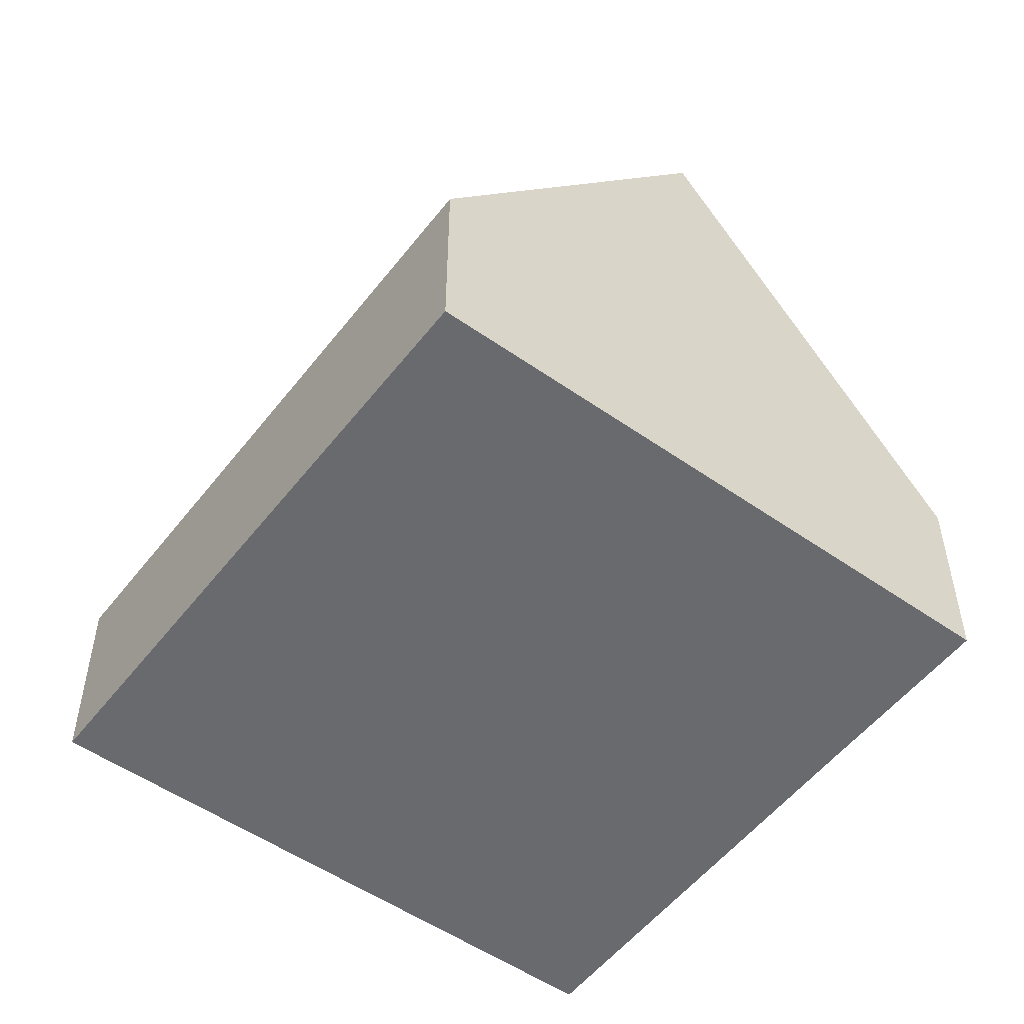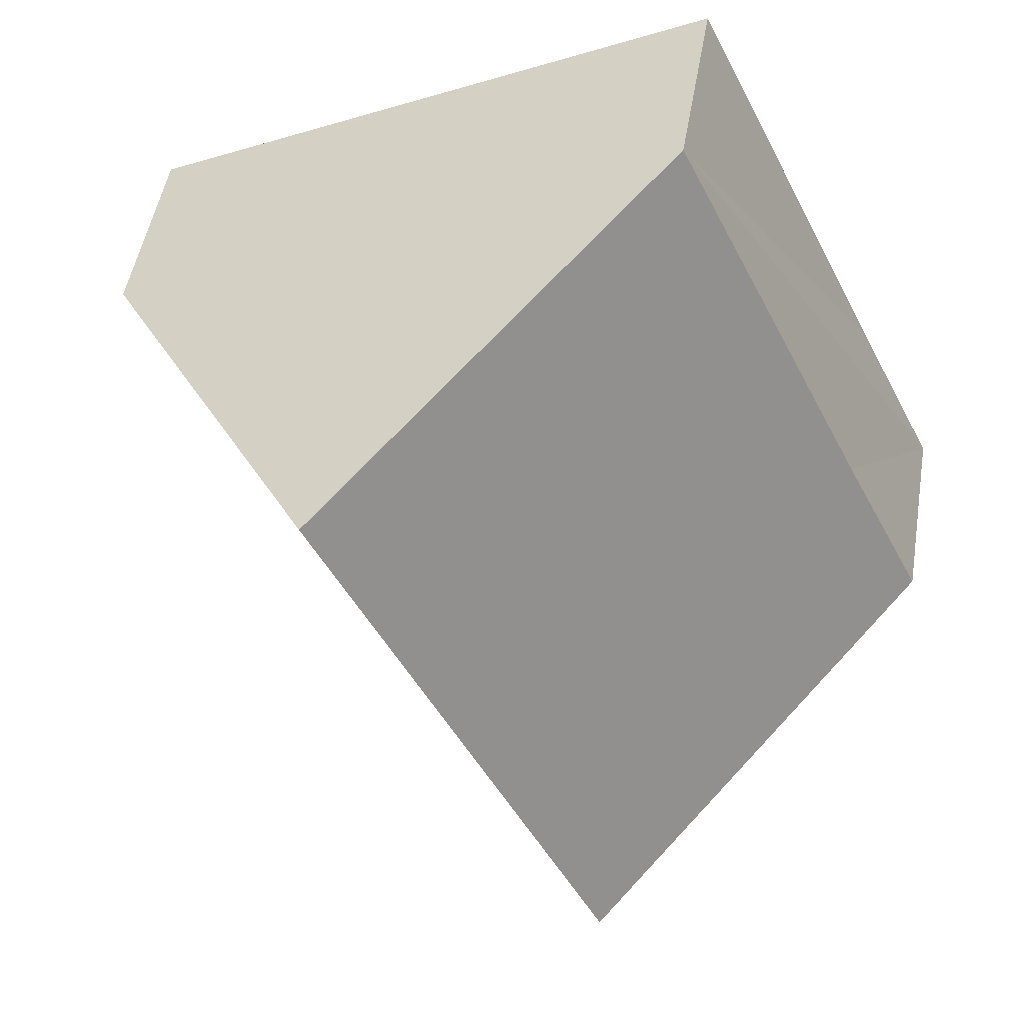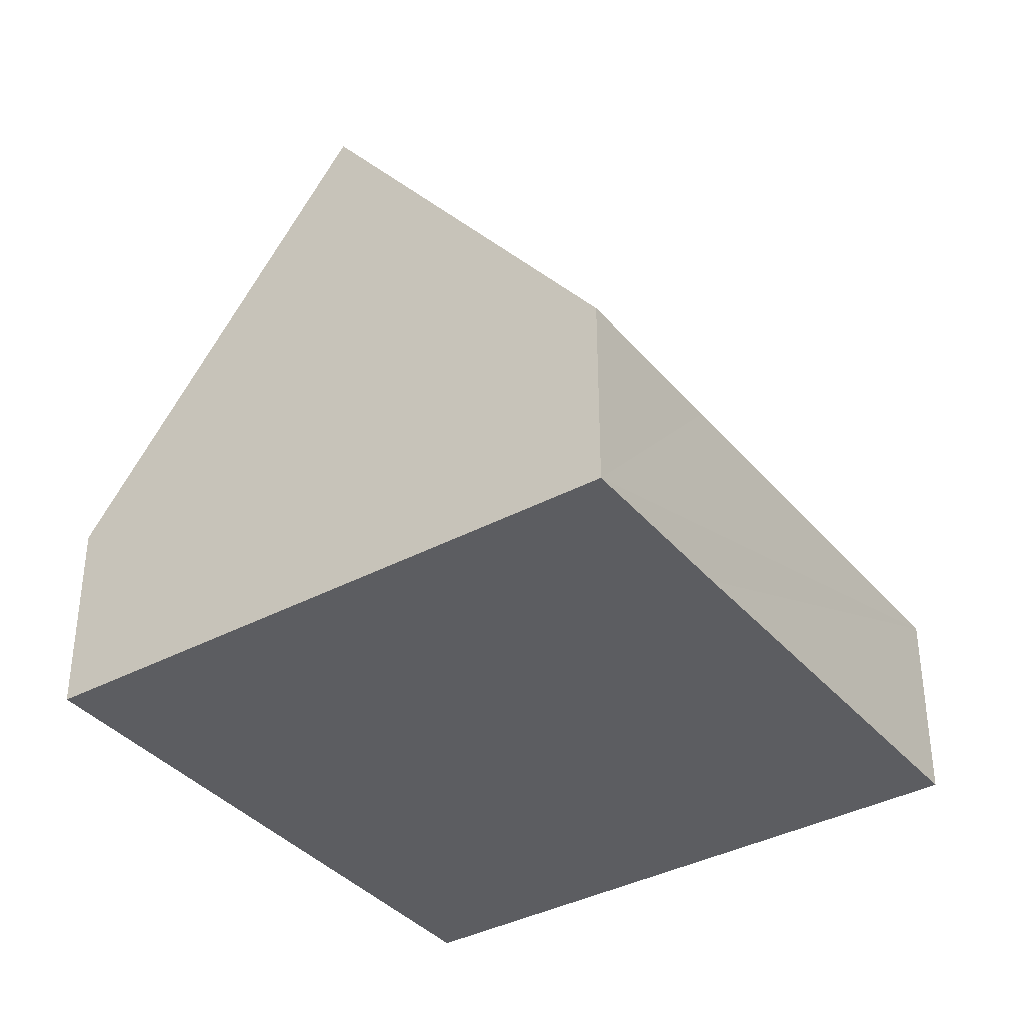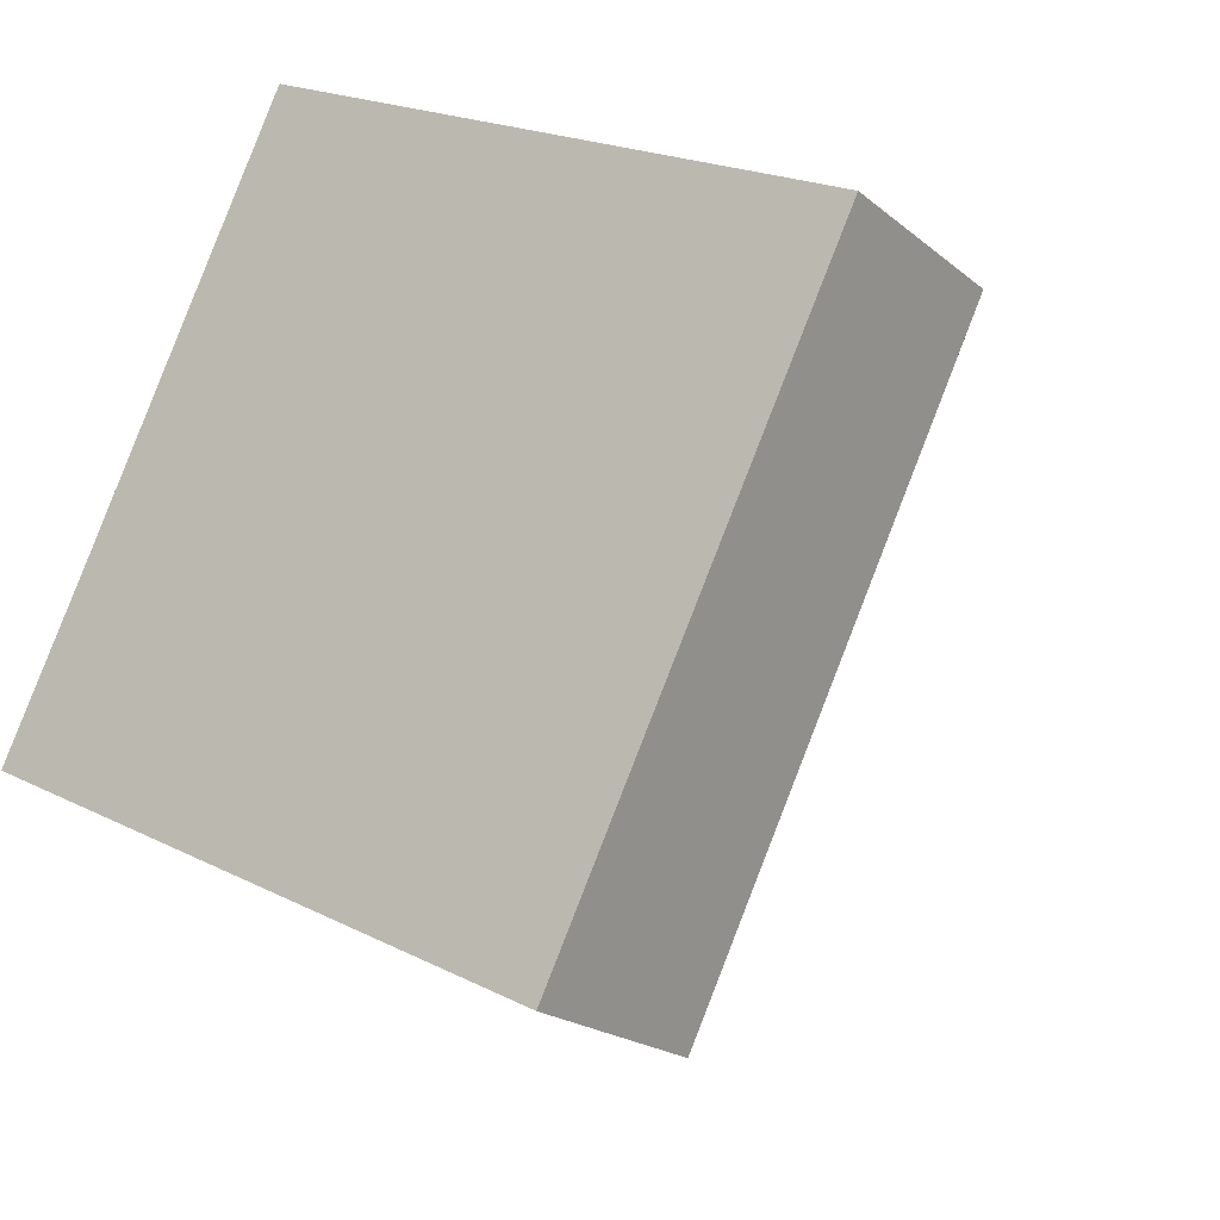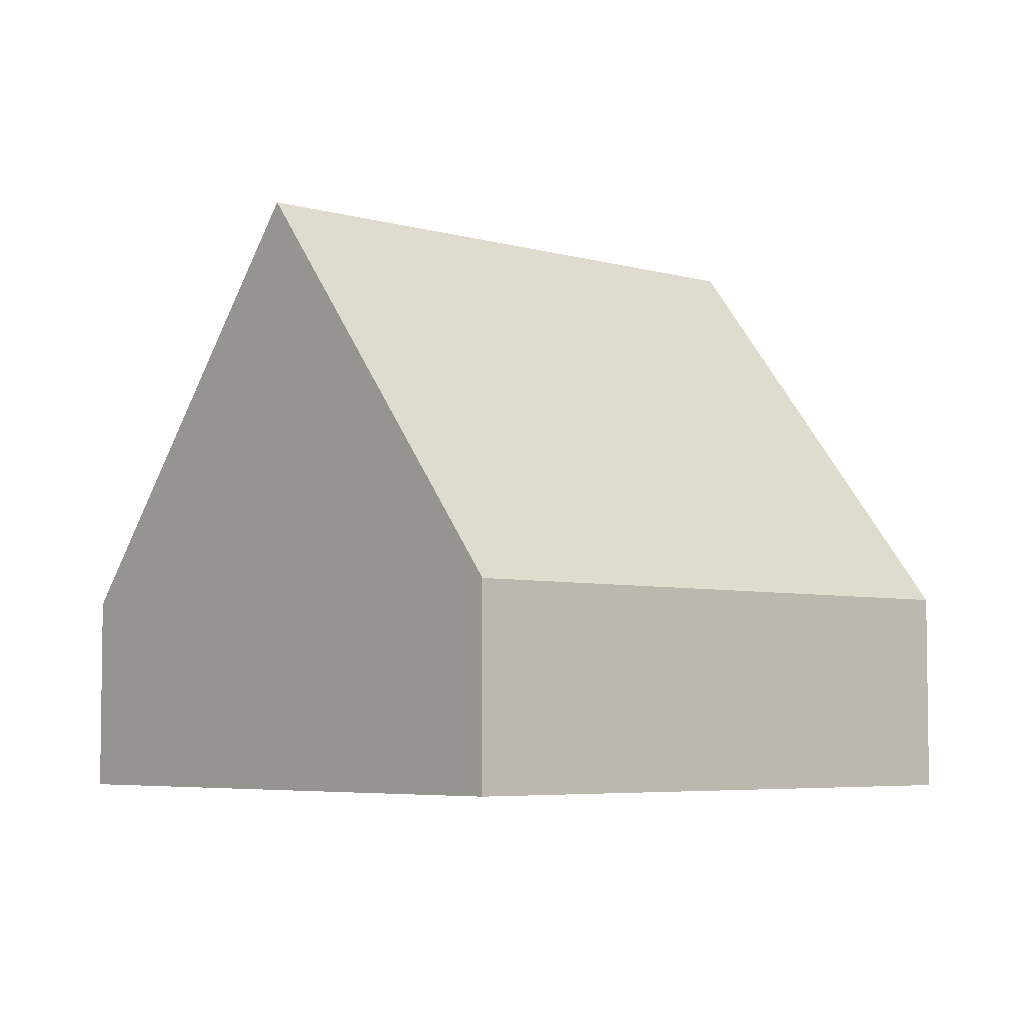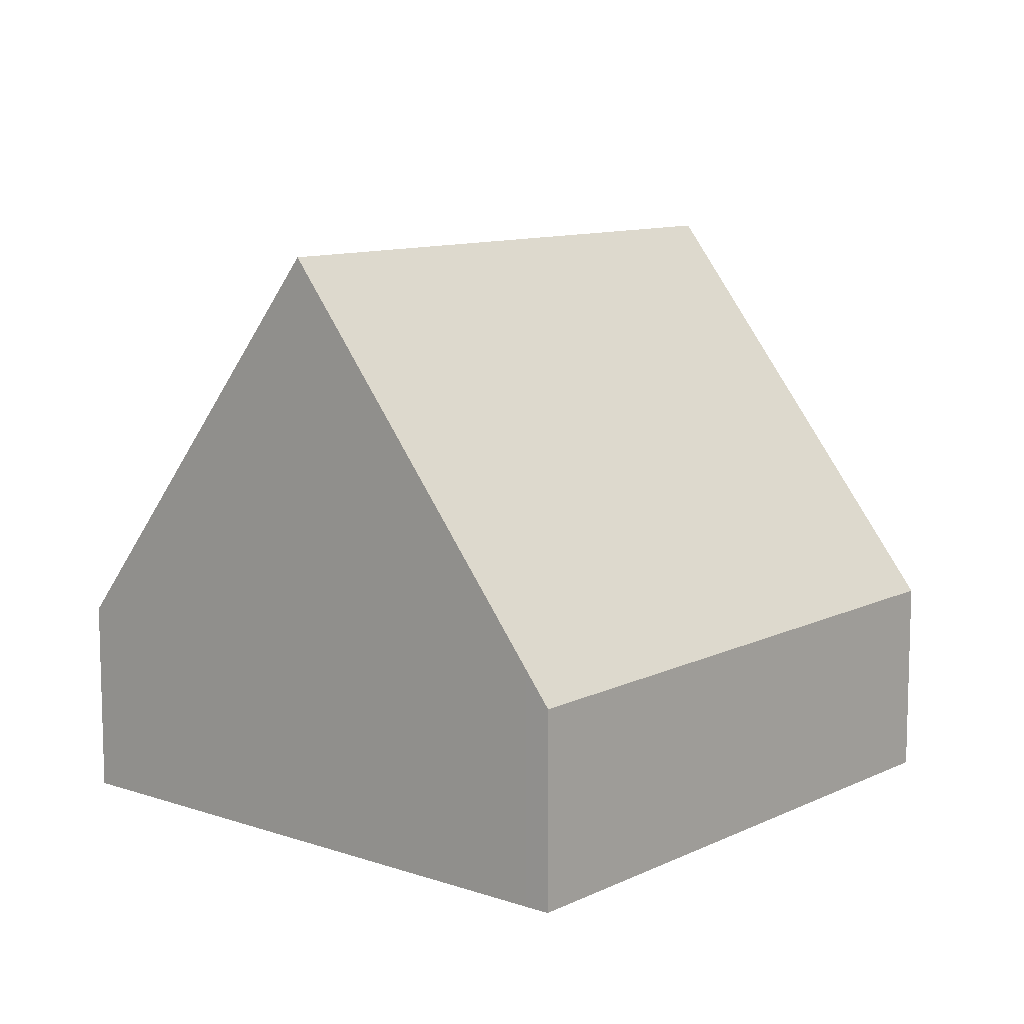
<metadata>
{"format":"obj","ext":"obj","renderer":"f3d","projection":"perspective","resolution":1024,"background":"white","views":[{"elev":-53.0,"azim":169.4,"up":"+Y"},{"elev":49.2,"azim":-170.5,"up":"+Z"},{"elev":-37.0,"azim":-119.0,"up":"+Y"},{"elev":-20.3,"azim":34.5,"up":"+Z"},{"elev":-5.2,"azim":74.1,"up":"+Y"},{"elev":10.5,"azim":66.5,"up":"+Y"}]}
</metadata>
<code>
v  3.887 8.149 -1.926
v  3.857 2.704 7.884
v  7.764 8.149 5.976
v  1.148 2.729 2.317
v  0 2.716 1.663e-16
v  7.758 2.737 -3.845
v  11.36 3.139 4.22
v  11.68 2.692 4.063
v  0 0 0
v  1.148 -1.419e-16 2.317
v  3.857 -4.828e-16 7.884
v  7.764 -3.659e-16 5.976
v  11.36 -2.584e-16 4.22
v  11.68 -2.488e-16 4.063
v  7.758 2.354e-16 -3.845
v  3.887 1.179e-16 -1.926
g defaultobject
f 1 2 3
f 2 1 4
f 4 1 5
f 6 7 8
f 7 6 3
f 3 6 1
f 9 4 5
f 4 9 2
f 2 9 10
f 2 10 11
f 11 3 2
f 3 11 12
f 3 12 7
f 7 12 13
f 7 13 8
f 8 13 14
f 8 15 6
f 15 8 14
f 6 5 1
f 5 6 9
f 9 6 16
f 16 6 15
f 13 15 14
f 15 13 12
f 15 12 11
f 15 11 16
f 16 11 10
f 16 10 9

</code>
